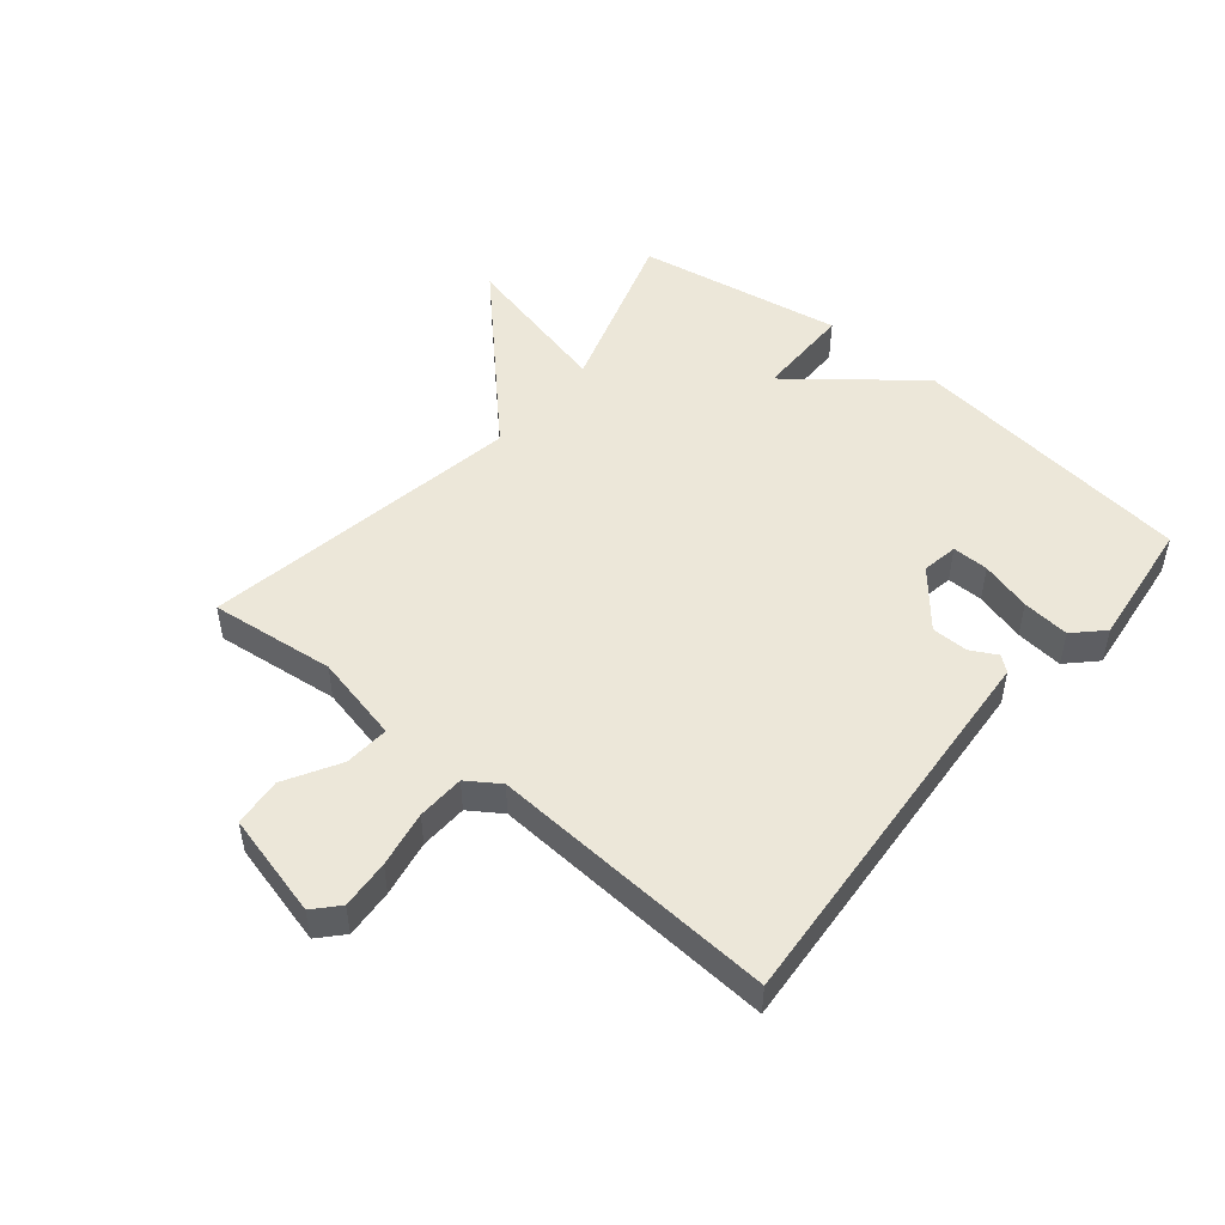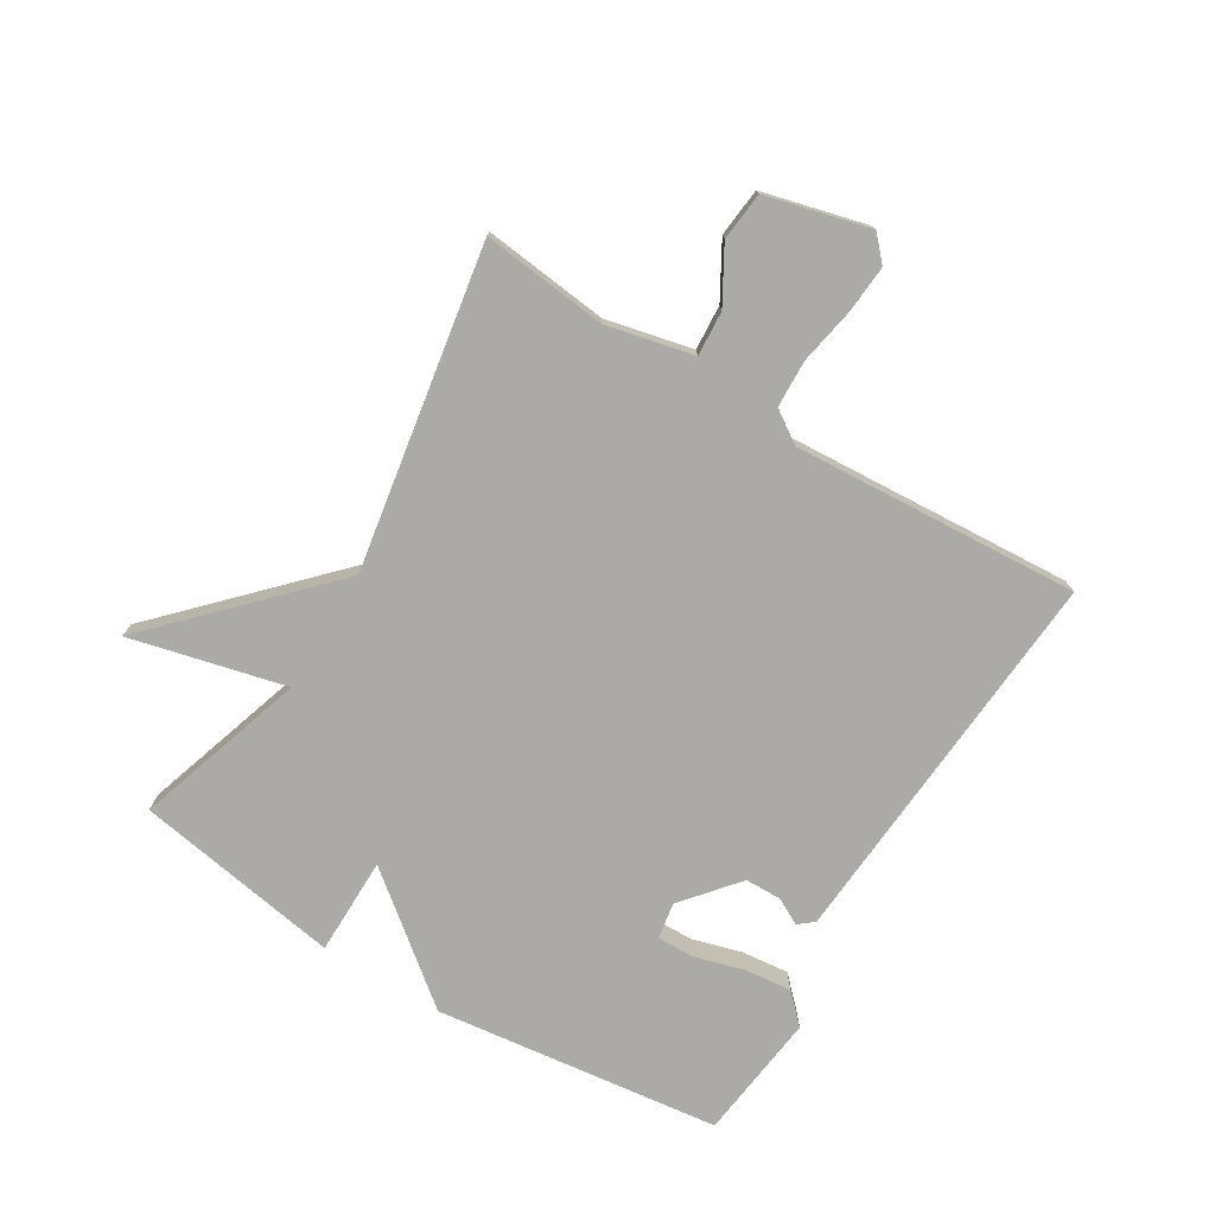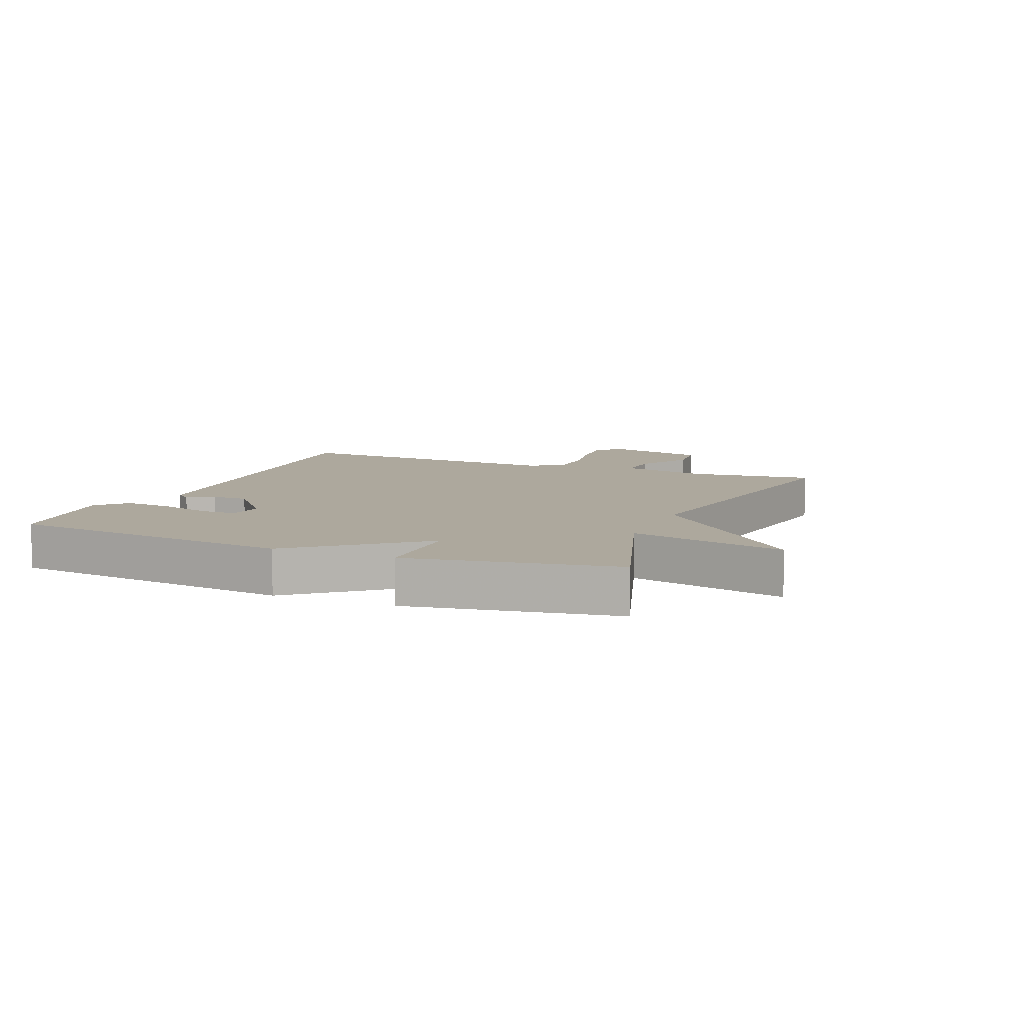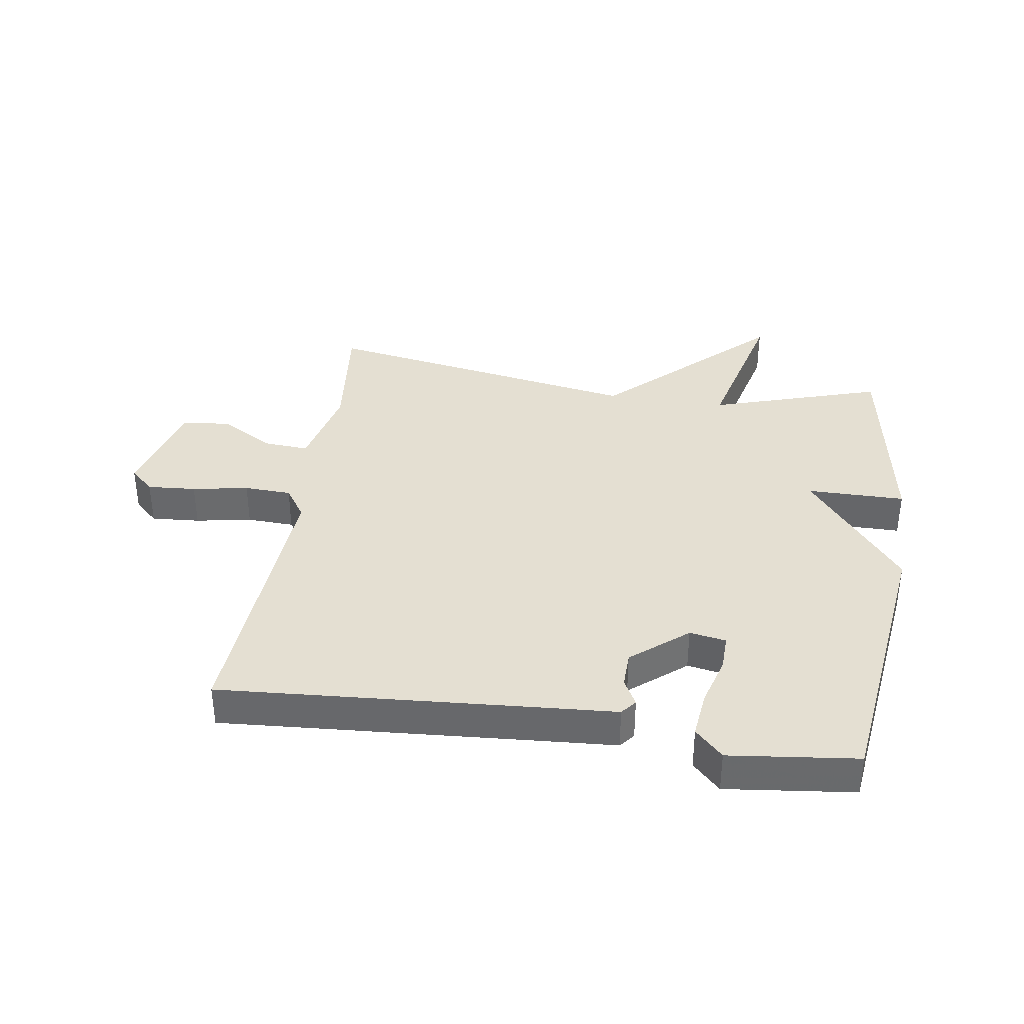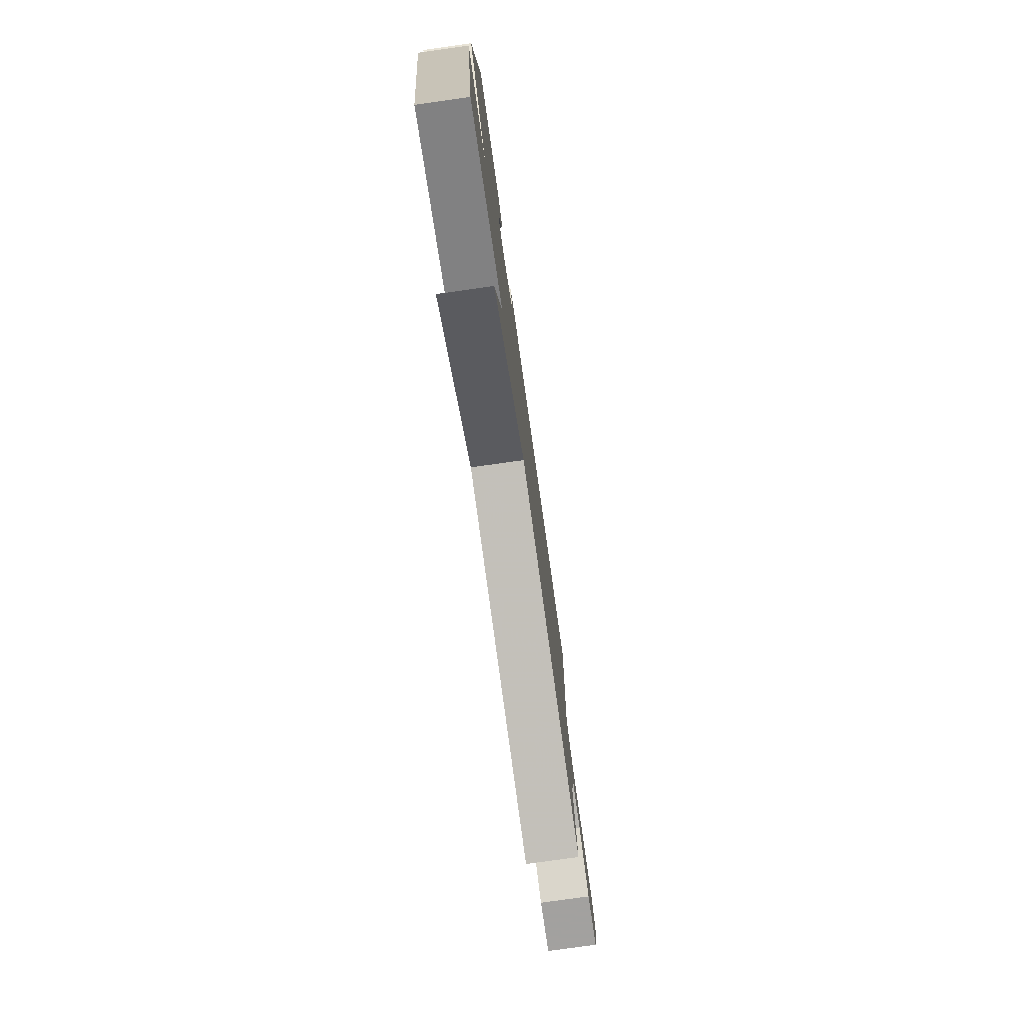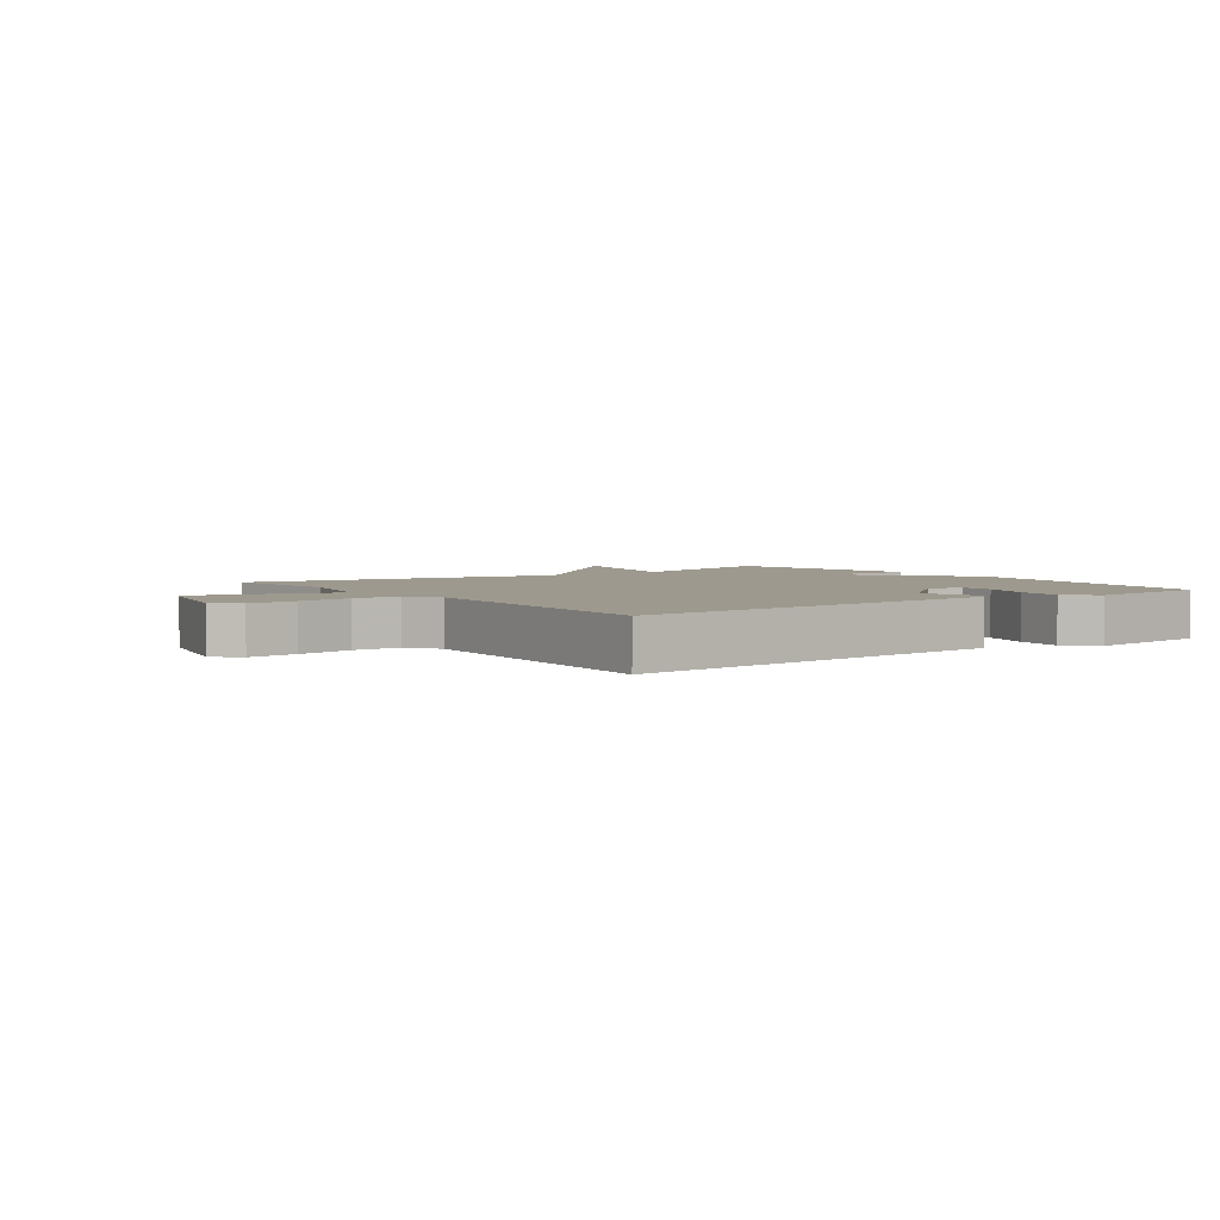
<metadata>
{"format":"obj","ext":"obj","renderer":"f3d","projection":"perspective","resolution":1024,"background":"white","views":[{"elev":49.6,"azim":-50.4,"up":"+Y"},{"elev":-75.8,"azim":-121.2,"up":"+Y"},{"elev":8.7,"azim":112.3,"up":"+Y"},{"elev":36.9,"azim":8.8,"up":"+Y"},{"elev":-77.9,"azim":98.0,"up":"+Z"},{"elev":3.5,"azim":-36.1,"up":"+Y"}]}
</metadata>
<code>
v 0.5 0.07 -0.5
v 0.222 0.07 -0.411
v 0.283 0.07 -0.663
v 0.022 0.07 -0.411
v -0.5 0.07 -0.5
v -0.477 0.07 -0.297
v -0.509 0.07 -0.155
v -0.582 0.07 -0.16
v -0.67 0.07 -0.21
v -0.749 0.07 -0.202
v -0.792 0.07 -0.034
v -0.753 0.07 0.002
v -0.674 0.07 -0.004
v -0.583 0.07 -0.021
v -0.506 0.07 -0.018
v -0.471 0.07 0.034
v -0.5 0.07 0.5
v 0.005 0.07 0.463
v 0.132 0.07 0.454
v 0.152 0.07 0.429
v 0.129 0.07 0.386
v 0.13 0.07 0.327
v 0.22 0.07 0.252
v 0.279 0.07 0.262
v 0.278 0.07 0.321
v 0.255 0.07 0.403
v 0.247 0.07 0.48
v 0.292 0.07 0.525
v 0.5 0.07 0.5
v 0.557 0.07 0.035
v 0.398 0.07 -0.164
v 0.557 0.07 -0.165
v 0.5 0 -0.5
v 0.222 0 -0.411
v 0.283 0 -0.663
v 0.022 0 -0.411
v -0.5 0 -0.5
v -0.477 0 -0.297
v -0.509 0 -0.155
v -0.582 0 -0.16
v -0.67 0 -0.21
v -0.749 0 -0.202
v -0.792 0 -0.034
v -0.753 0 0.002
v -0.674 0 -0.004
v -0.583 0 -0.021
v -0.506 0 -0.018
v -0.471 0 0.034
v -0.5 0 0.5
v 0.005 0 0.463
v 0.132 0 0.454
v 0.152 0 0.429
v 0.129 0 0.386
v 0.13 0 0.327
v 0.22 0 0.252
v 0.279 0 0.262
v 0.278 0 0.321
v 0.255 0 0.403
v 0.247 0 0.48
v 0.292 0 0.525
v 0.5 0 0.5
v 0.557 0 0.035
v 0.398 0 -0.164
v 0.557 0 -0.165
f 31 32 1 2
f 29 30 31
f 28 29 31
f 27 28 31
f 25 26 27
f 25 27 31
f 24 25 31
f 23 24 31 2
f 18 19 20 21
f 18 21 22
f 17 18 22
f 16 17 22
f 22 23 2
f 16 22 2
f 15 16 2
f 12 13 14
f 11 12 14
f 10 11 14
f 9 10 14
f 8 9 14
f 7 8 14 15
f 4 5 6
f 7 15 2
f 6 7 2
f 4 6 2
f 2 3 4
f 34 33 64 63
f 63 62 61
f 63 61 60
f 63 60 59
f 59 58 57
f 63 59 57
f 63 57 56
f 34 63 56 55
f 53 52 51 50
f 54 53 50
f 54 50 49
f 54 49 48
f 34 55 54
f 34 54 48
f 34 48 47
f 46 45 44
f 46 44 43
f 46 43 42
f 46 42 41
f 46 41 40
f 47 46 40 39
f 38 37 36
f 34 47 39
f 34 39 38
f 34 38 36
f 36 35 34
f 1 33 34 2
f 2 34 35 3
f 3 35 36 4
f 4 36 37 5
f 5 37 38 6
f 6 38 39 7
f 7 39 40 8
f 8 40 41 9
f 9 41 42 10
f 10 42 43 11
f 11 43 44 12
f 12 44 45 13
f 13 45 46 14
f 14 46 47 15
f 15 47 48 16
f 16 48 49 17
f 17 49 50 18
f 18 50 51 19
f 19 51 52 20
f 20 52 53 21
f 21 53 54 22
f 22 54 55 23
f 23 55 56 24
f 24 56 57 25
f 25 57 58 26
f 26 58 59 27
f 27 59 60 28
f 28 60 61 29
f 29 61 62 30
f 30 62 63 31
f 31 63 64 32
f 32 64 33 1

</code>
